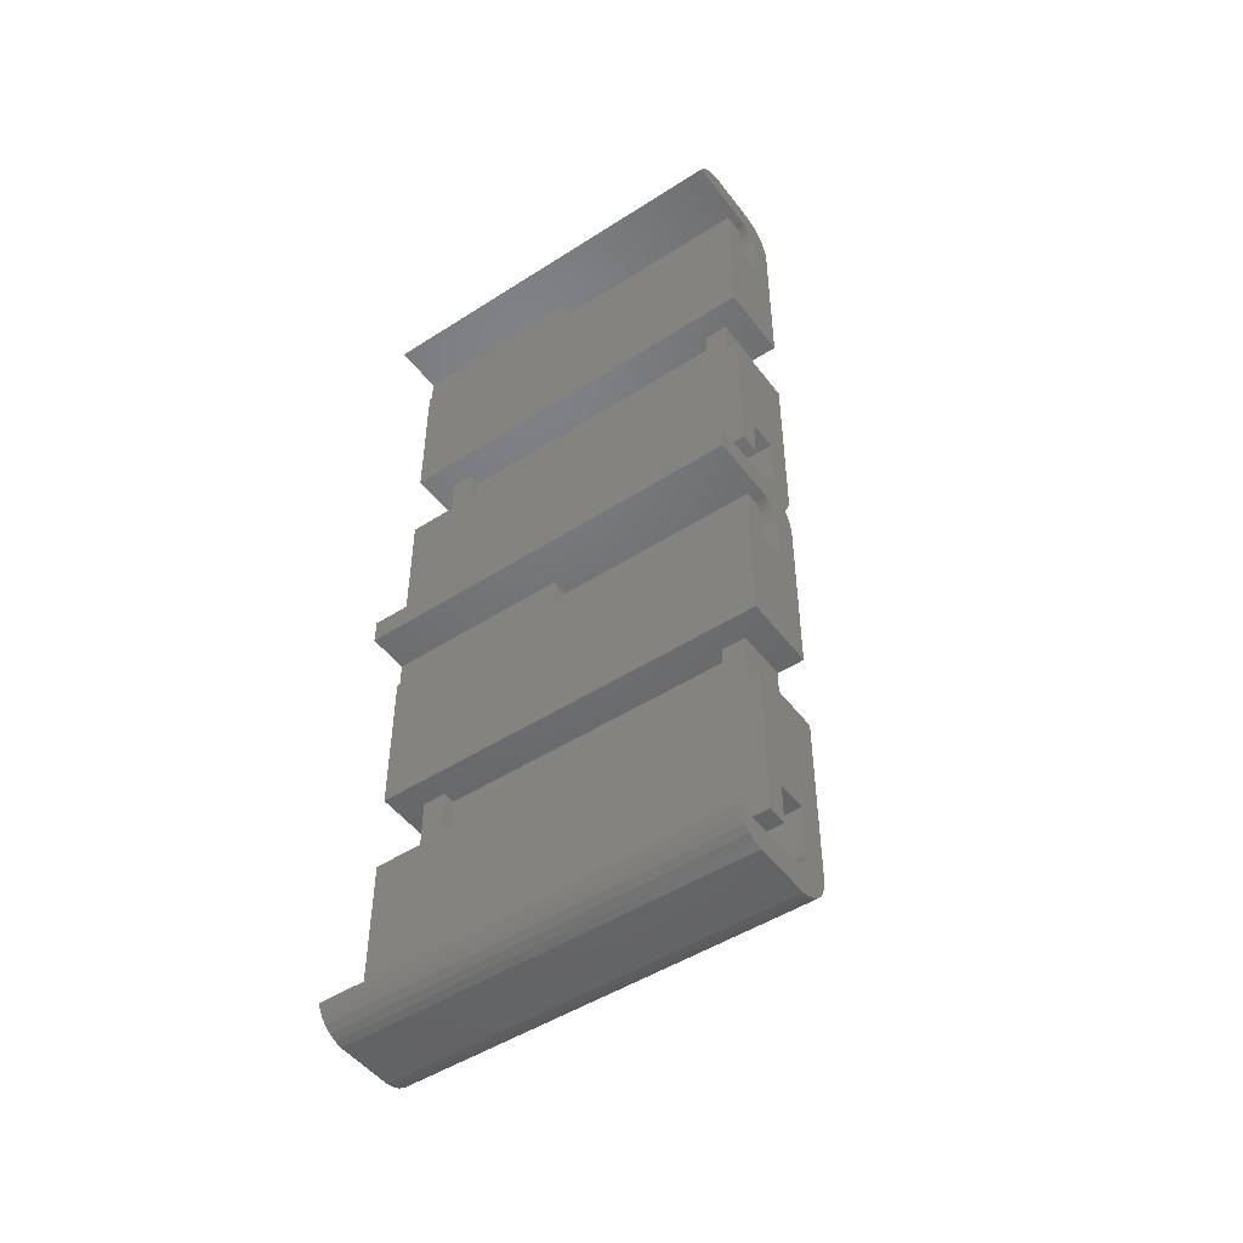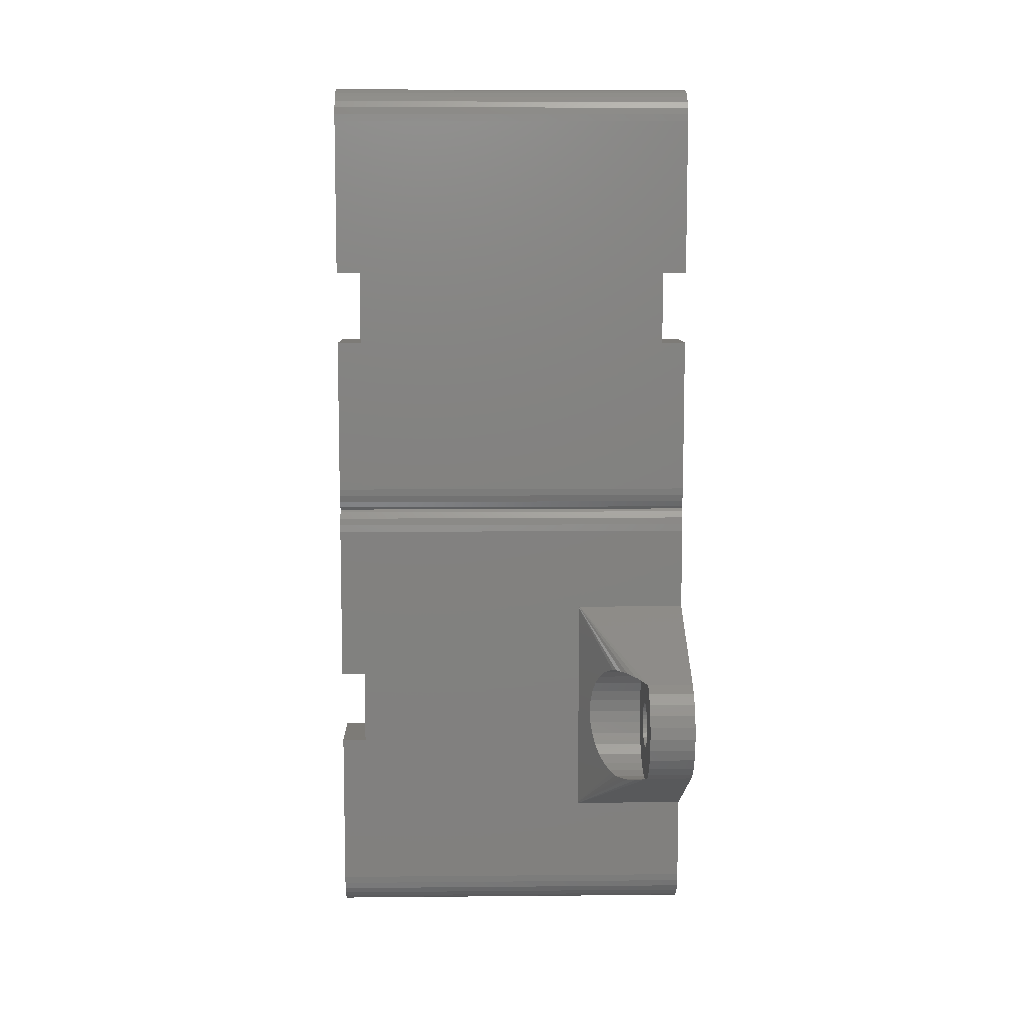
<metadata>
{"format":"stl","ext":"stl","renderer":"f3d","projection":"perspective","resolution":1024,"background":"white","views":[{"elev":-48.8,"azim":-54.5,"up":"+Y"},{"elev":8.6,"azim":88.6,"up":"+Y"}]}
</metadata>
<code>
# stl→obj: 398 verts, 796 faces
v 83 -12.2 16
v 85 -16.8 16
v 85 -3.2 16
v 83 -15.8 16
v 82.96 -16.22 16
v 82.83 -16.61 16
v 84.93 -17.42 16
v 84.74 -18.02 16
v 79.05 -3.2 16
v 80.65 -12.2 16
v 79.05 -15.4 16
v 80.65 -15.4 16
v 82.62 -16.98 16
v 84.43 -18.56 16
v 82.34 -17.29 16
v 84.01 -19.03 16
v 83.5 -19.4 16
v 82 -17.53 16
v 82.93 -19.65 16
v 82.31 -19.78 16
v 81.62 -17.7 16
v 81.21 -17.79 16
v 79.3 -17.8 16
v 79.3 -17.79 16
v 77.69 -19.78 16
v 77.07 -19.65 16
v 76.5 -19.4 16
v 75.99 -19.03 16
v 75.57 -18.56 16
v 75.26 -18.02 16
v 75.19 -17.8 16
v 80.65 15.4 16
v 79.05 15.4 16
v 80.65 12.2 16
v 84.74 19.58 16
v 82.62 20.62 16
v 84.43 19.04 16
v 84.21 18.8 16
v 82.96 16.22 16
v 83 15.8 16
v 82.83 16.61 16
v 82.34 20.31 16
v 82.62 16.98 16
v 82 20.07 16
v 82.34 17.29 16
v 82 17.53 16
v 81.62 19.9 16
v 81.62 17.7 16
v 81.21 19.81 16
v 81.21 17.79 16
v 79.3 19.8 16
v 79.3 19.81 16
v 79.3 17.8 16
v 79.3 17.79 16
v 83 25.4 16
v 85 20.8 16
v 85 34.4 16
v 83 21.8 16
v 82.96 21.38 16
v 82.83 20.99 16
v 84.93 20.18 16
v 79.05 34.4 16
v 80.65 25.4 16
v 79.05 22.2 16
v 80.65 22.2 16
v 85 16.8 16
v 84.93 17.42 16
v 84.74 18.02 16
v 84.43 18.56 16
v 83 12.2 16
v 85 3.2 16
v 79.05 3.2 16
v 76 19.8 16
v 76 17.8 16
v 83 12.2 -1.3
v 80.65 12.2 -1.3
v 79.3 -17.8 -16
v 85 -16.8 -16
v 84.93 -17.42 -16
v 94 0 -16
v 97 0 -16
v 96.89 -1.04 -16
v 93.96 -0.4158 -16
v 96.57 -2.034 -16
v 96.89 1.04 -16
v 93.83 -0.8135 -16
v 96.05 -2.939 -16
v 93.96 0.4158 -16
v 93.62 -1.176 -16
v 95.35 -3.716 -16
v 96.57 2.034 -16
v 93.34 -1.486 -16
v 94.5 -4.33 -16
v 93.83 0.8135 -16
v 96.05 2.939 -16
v 93 -1.732 -16
v 92.62 -1.902 -16
v 92.21 -1.989 -16
v 91.79 -1.989 -16
v 91.38 -1.902 -16
v 85 -9.585 -16
v 86 -3.2 -16
v 91 -1.732 -16
v 90.04 -0.4158 -16
v 90 0 -16
v 90.17 -0.8135 -16
v 90.38 -1.176 -16
v 90.66 -1.486 -16
v 84.74 -18.02 -16
v 84.43 -18.56 -16
v 84.01 -19.03 -16
v 83.5 -19.4 -16
v 82.93 -19.65 -16
v 79.3 -15.4 -16
v 82.31 -19.78 -16
v 79.05 -15.4 -16
v 79.05 -3.2 -16
v 93.62 1.176 -16
v 95.35 3.716 -16
v 93.34 1.486 -16
v 94.5 4.33 -16
v 93 1.732 -16
v 92.62 1.902 -16
v 92.21 1.989 -16
v 91.79 1.989 -16
v 91.38 1.902 -16
v 86 3.2 -16
v 91 1.732 -16
v 90.66 1.486 -16
v 90.04 0.4158 -16
v 90.17 0.8135 -16
v 90.38 1.176 -16
v 85 9.585 -16
v 79.3 15.4 -16
v 85 16.8 -16
v 79.3 17.8 -16
v 84.93 17.42 -16
v 84.21 18.8 -16
v 84.74 18.02 -16
v 79.05 3.2 -16
v 79.05 15.4 -16
v 76 17.8 -16
v 79.3 19.8 -16
v 76 19.8 -16
v 77.69 -19.78 -16
v 77.07 -19.65 -16
v 76.5 -19.4 -16
v 75.99 -19.03 -16
v 75.57 -18.56 -16
v 75.26 -18.02 -16
v 75.19 -17.8 -16
v 85 20.8 -16
v 84.93 20.18 -16
v 84.74 19.58 -16
v 84.43 19.04 -16
v 84.43 18.56 -16
v 79.3 22.2 -16
v 85 34.4 -16
v 79.05 34.4 -16
v 79.05 22.2 -16
v 80.65 -12.2 -1.3
v 83 -12.2 -1.3
v 80.65 -15.4 -1.3
v 80.65 15.4 -1.3
v 79.3 15.4 -1.3
v 79.3 -15.4 -1.3
v 85 -3.2 13.9
v 85 -9.468 -6.356
v 85 -9.412 -6.353
v 85 -9.515 -6.365
v 85 -9.551 -6.382
v 85 -9.575 -6.406
v 85 -9.585 -6.439
v 85 9.575 -6.406
v 85 9.585 -6.439
v 85 9.551 -6.382
v 85 9.515 -6.365
v 85 9.468 -6.356
v 85 3.2 13.9
v 85 9.412 -6.353
v 82.96 -16.22 -1.3
v 83 -15.8 -1.3
v 81.62 17.7 -1.3
v 82 17.53 -1.3
v 83 15.8 -1.3
v 81.21 -17.79 -1.3
v 79.3 -17.79 -1.3
v 82.96 16.22 -1.3
v 82.83 16.61 -1.3
v 82.62 16.98 -1.3
v 79.3 17.79 -1.3
v 81.21 17.79 -1.3
v 82.34 17.29 -1.3
v 82.83 -16.61 -1.3
v 82.62 -16.98 -1.3
v 82.34 -17.29 -1.3
v 82 -17.53 -1.3
v 81.62 -17.7 -1.3
v 81 -3.2 12
v 81 3.2 13.9
v 81 3.2 12
v 81 -3.2 13.9
v 81 -3.2 -13.9
v 81 3.2 -12
v 81 3.2 -13.9
v 81 -3.2 -12
v 86 -3.2 -14
v 83.75 -3.2 -14
v 83.75 -3.2 -13.9
v 82 -3.2 12
v 82 -3.2 -12
v 82 3.2 12
v 83.75 3.2 -14
v 83.75 3.2 -13.9
v 86 3.2 -14
v 82 3.2 -12
v 90.45 4.755 -12
v 90.83 4.836 -9.098
v 90.45 4.755 -8.92
v 91.37 4.951 -9.381
v 91.48 4.973 -9.45
v 91.48 4.973 -12
v 87.43 2.034 -12
v 87.95 2.939 -7.743
v 87.43 2.034 -7.498
v 87.95 2.939 -12
v 92.02 4.973 -9.786
v 92.52 4.973 -10.17
v 92.52 4.973 -12
v 94.5 4.33 -12
v 93.55 4.755 -11.09
v 93.55 4.755 -12
v 87 0 -12
v 87.11 1.04 -7.346
v 87 0 -7.294
v 87.11 1.04 -12
v 88.65 3.716 -8.073
v 88.65 3.716 -12
v 89.5 4.33 -12
v 89.5 4.33 -8.471
v 88.65 -3.716 -12
v 89.5 -4.33 -8.471
v 89.5 -4.33 -12
v 88.65 -3.716 -8.073
v 87.95 -2.939 -7.743
v 87.43 -2.034 -12
v 87.43 -2.034 -7.498
v 87.95 -2.939 -12
v 92.72 4.931 -10.31
v 93.49 4.767 -11
v 87.11 -1.04 -7.346
v 87.11 -1.04 -12
v 92.52 -4.973 -12
v 92.72 -4.931 -10.31
v 93.49 -4.767 -11
v 93.55 -4.755 -11.09
v 93.55 -4.755 -12
v 92.52 -4.973 -10.17
v 94.5 -4.33 -12
v 91.48 -4.973 -12
v 92.02 -4.973 -9.786
v 91.48 -4.973 -9.45
v 90.45 -4.755 -12
v 90.83 -4.836 -9.098
v 91.37 -4.951 -9.381
v 90.45 -4.755 -8.92
v 94 0 -12
v 97 0 -12
v 96.89 1.04 -12
v 93.96 0.4158 -12
v 96.57 2.034 -12
v 96.89 -1.04 -12
v 93.83 0.8135 -12
v 96.05 2.939 -12
v 93.96 -0.4158 -12
v 93.62 1.176 -12
v 95.35 3.716 -12
v 96.57 -2.034 -12
v 93.34 1.486 -12
v 93.83 -0.8135 -12
v 96.05 -2.939 -12
v 93 1.732 -12
v 92.62 1.902 -12
v 92.21 1.989 -12
v 91.79 1.989 -12
v 91.38 1.902 -12
v 91 1.732 -12
v 90.66 1.486 -12
v 90.38 1.176 -12
v 90.17 0.8135 -12
v 93.62 -1.176 -12
v 95.35 -3.716 -12
v 93.34 -1.486 -12
v 93 -1.732 -12
v 92.62 -1.902 -12
v 92.21 -1.989 -12
v 91.79 -1.989 -12
v 91.38 -1.902 -12
v 91 -1.732 -12
v 90.66 -1.486 -12
v 90.38 -1.176 -12
v 90.17 -0.8135 -12
v 90.04 -0.4158 -12
v 90 0 -12
v 90.04 0.4158 -12
v 80.65 53 16
v 79.05 53 16
v 80.65 49.8 16
v 85 54.4 16
v 82.96 53.82 16
v 83 53.4 16
v 82 55.13 16
v 83.5 57 16
v 82.93 57.25 16
v 84.01 56.63 16
v 82.83 54.21 16
v 82.62 54.58 16
v 82.34 54.89 16
v 82.31 57.38 16
v 81.62 55.3 16
v 81.21 55.39 16
v 79.3 55.4 16
v 77.69 57.38 16
v 77.07 57.25 16
v 76.5 57 16
v 75.99 56.63 16
v 75.57 56.16 16
v 75.26 55.62 16
v 75.19 55.4 16
v 84.93 55.02 16
v 84.74 55.62 16
v 84.43 56.16 16
v 83 49.8 16
v 85 40.8 16
v 79.05 40.8 16
v 79.3 55.39 16
v 83 49.8 -1.3
v 80.65 49.8 -1.3
v 79.3 53 -16
v 85 54.4 -16
v 85 40.8 -16
v 79.3 55.4 -16
v 84.93 55.02 -16
v 84.74 55.62 -16
v 84.43 56.16 -16
v 84.01 56.63 -16
v 83.5 57 -16
v 82.93 57.25 -16
v 79.05 40.8 -16
v 79.05 53 -16
v 82.31 57.38 -16
v 77.69 57.38 -16
v 77.07 57.25 -16
v 76.5 57 -16
v 75.99 56.63 -16
v 75.57 56.16 -16
v 75.26 55.62 -16
v 75.19 55.4 -16
v 80.65 25.4 -1.3
v 83 25.4 -1.3
v 80.65 22.2 -1.3
v 80.65 53 -1.3
v 79.3 53 -1.3
v 79.3 22.2 -1.3
v 85 34.4 13.9
v 85 34.4 -13.9
v 85 40.8 -13.9
v 85 40.8 13.9
v 82.96 21.38 -1.3
v 83 21.8 -1.3
v 81.62 55.3 -1.3
v 82 55.13 -1.3
v 83 53.4 -1.3
v 81.21 19.81 -1.3
v 79.3 19.81 -1.3
v 82.96 53.82 -1.3
v 82.83 54.21 -1.3
v 82.62 54.58 -1.3
v 79.3 55.39 -1.3
v 81.21 55.39 -1.3
v 82.34 54.89 -1.3
v 82.83 20.99 -1.3
v 82.62 20.62 -1.3
v 82.34 20.31 -1.3
v 82 20.07 -1.3
v 81.62 19.9 -1.3
v 81 34.4 12
v 81 40.8 13.9
v 81 40.8 12
v 81 34.4 13.9
v 81 34.4 -13.9
v 81 40.8 -12
v 81 40.8 -13.9
v 81 34.4 -12
v 82 34.4 12
v 82 34.4 -12
v 82 40.8 12
v 82 40.8 -12
f 1 2 3
f 4 2 1
f 5 2 4
f 6 2 5
f 2 6 7
f 7 6 8
f 9 1 3
f 1 9 10
f 11 10 9
f 10 11 12
f 13 8 6
f 8 13 14
f 15 14 13
f 14 15 16
f 16 15 17
f 18 17 15
f 17 18 19
f 19 18 20
f 21 20 18
f 22 20 21
f 23 22 24
f 22 23 20
f 23 25 20
f 23 26 25
f 23 27 26
f 23 28 27
f 23 29 28
f 23 30 29
f 30 23 31
f 32 33 34
f 35 36 37
f 38 39 40
f 37 36 38
f 38 41 39
f 42 38 36
f 38 43 41
f 44 38 42
f 38 45 43
f 46 38 44
f 38 46 45
f 47 46 44
f 47 48 46
f 49 48 47
f 49 50 48
f 51 49 52
f 49 51 50
f 53 50 51
f 50 53 54
f 55 56 57
f 58 56 55
f 59 56 58
f 60 56 59
f 56 60 61
f 62 55 57
f 55 62 63
f 64 63 62
f 63 64 65
f 40 66 67
f 40 67 68
f 40 68 69
f 40 69 38
f 61 60 35
f 36 35 60
f 66 40 70
f 66 70 71
f 72 70 34
f 72 34 33
f 70 72 71
f 73 53 51
f 53 73 74
f 75 34 70
f 34 75 76
f 77 78 79
f 80 81 82
f 83 82 84
f 81 80 85
f 86 84 87
f 88 85 80
f 89 87 90
f 85 88 91
f 92 90 93
f 94 91 88
f 91 94 95
f 82 83 80
f 84 86 83
f 87 89 86
f 90 92 89
f 93 96 92
f 93 97 96
f 93 98 97
f 93 99 98
f 93 100 99
f 101 100 93
f 100 102 103
f 104 102 105
f 106 102 104
f 107 102 106
f 108 102 107
f 103 102 108
f 100 101 102
f 77 79 109
f 77 109 110
f 77 110 111
f 77 111 112
f 77 112 113
f 78 114 101
f 77 113 115
f 78 77 114
f 116 101 114
f 101 116 117
f 101 117 102
f 118 95 94
f 95 118 119
f 120 119 118
f 119 120 121
f 122 121 120
f 123 121 122
f 124 121 123
f 125 121 124
f 126 121 125
f 127 126 128
f 127 128 129
f 127 105 102
f 105 127 130
f 130 127 131
f 131 127 132
f 132 127 129
f 133 126 127
f 126 133 121
f 134 135 133
f 136 135 134
f 135 136 137
f 138 137 136
f 137 138 139
f 140 133 127
f 141 133 140
f 133 141 134
f 142 143 136
f 143 142 144
f 145 77 115
f 146 77 145
f 147 77 146
f 148 77 147
f 149 77 148
f 150 77 149
f 77 150 151
f 143 152 153
f 138 153 154
f 138 154 155
f 153 138 143
f 139 138 156
f 143 138 136
f 152 143 157
f 152 157 158
f 159 157 160
f 157 159 158
f 161 1 10
f 1 161 162
f 116 9 117
f 9 116 11
f 140 33 141
f 33 140 72
f 12 161 10
f 161 12 163
f 34 164 32
f 164 34 76
f 165 32 164
f 32 165 33
f 141 165 134
f 165 141 33
f 11 166 12
f 116 166 11
f 166 116 114
f 12 166 163
f 68 156 69
f 156 68 139
f 7 78 2
f 78 7 79
f 2 167 3
f 167 168 169
f 167 2 168
f 168 2 170
f 170 2 171
f 171 2 172
f 78 172 2
f 172 78 173
f 173 78 101
f 174 135 66
f 135 174 175
f 66 176 174
f 66 177 176
f 66 178 177
f 179 178 66
f 179 66 71
f 178 179 180
f 167 180 179
f 180 167 169
f 135 175 133
f 145 20 25
f 20 145 115
f 66 137 67
f 137 66 135
f 150 31 151
f 31 150 30
f 67 139 68
f 139 67 137
f 148 27 28
f 27 148 147
f 149 30 150
f 30 149 29
f 148 29 149
f 29 148 28
f 115 19 20
f 19 115 113
f 147 26 27
f 26 147 146
f 112 16 17
f 16 112 111
f 113 17 19
f 17 113 112
f 14 109 8
f 109 14 110
f 16 110 14
f 110 16 111
f 146 25 26
f 25 146 145
f 8 79 7
f 79 8 109
f 69 138 38
f 138 69 156
f 181 4 182
f 4 181 5
f 183 46 48
f 46 183 184
f 75 40 185
f 40 75 70
f 182 1 162
f 1 182 4
f 186 24 22
f 24 186 187
f 185 39 188
f 39 185 40
f 189 43 190
f 43 189 41
f 191 164 192
f 164 191 165
f 164 185 188
f 164 188 189
f 164 189 190
f 164 190 193
f 164 193 184
f 164 184 183
f 164 183 192
f 185 164 75
f 75 164 76
f 163 182 162
f 182 163 181
f 181 163 194
f 194 163 195
f 195 163 196
f 196 163 197
f 197 163 198
f 163 162 161
f 198 163 186
f 187 163 166
f 163 187 186
f 196 13 195
f 13 196 15
f 196 18 15
f 18 196 197
f 188 41 189
f 41 188 39
f 198 22 21
f 22 198 186
f 195 6 194
f 6 195 13
f 197 21 18
f 21 197 198
f 194 5 181
f 5 194 6
f 191 50 54
f 50 191 192
f 192 48 50
f 48 192 183
f 184 45 46
f 45 184 193
f 190 45 193
f 45 190 43
f 114 187 166
f 77 187 114
f 23 187 77
f 187 23 24
f 136 191 53
f 134 191 136
f 191 134 165
f 53 191 54
f 77 31 23
f 31 77 151
f 142 53 74
f 53 142 136
f 199 200 201
f 200 199 202
f 203 204 205
f 204 203 206
f 207 102 208
f 209 208 203
f 210 211 199
f 202 3 167
f 3 202 9
f 199 9 202
f 206 199 211
f 199 206 9
f 117 206 203
f 117 208 102
f 206 117 9
f 208 117 203
f 72 200 71
f 72 201 200
f 201 204 212
f 72 204 201
f 140 204 72
f 205 213 214
f 204 140 205
f 140 213 205
f 127 213 140
f 213 127 215
f 71 200 179
f 212 204 216
f 200 167 179
f 167 200 202
f 203 214 209
f 214 203 205
f 199 212 210
f 212 199 201
f 211 212 216
f 212 211 210
f 204 211 216
f 211 204 206
f 217 218 219
f 218 217 220
f 220 217 221
f 221 217 222
f 223 224 225
f 224 223 226
f 222 227 221
f 227 222 228
f 228 222 229
f 230 231 232
f 233 234 235
f 234 233 236
f 226 237 224
f 237 226 238
f 239 219 240
f 219 239 217
f 238 240 237
f 240 238 239
f 241 242 243
f 242 241 244
f 245 246 247
f 246 245 248
f 229 249 228
f 249 229 250
f 250 229 231
f 231 229 232
f 236 225 234
f 225 236 223
f 251 233 235
f 233 251 252
f 244 248 245
f 248 244 241
f 253 254 255
f 253 255 256
f 253 256 257
f 254 253 258
f 256 259 257
f 260 261 258
f 260 258 253
f 261 260 262
f 263 264 265
f 263 265 262
f 263 262 260
f 264 263 266
f 267 268 269
f 270 269 271
f 268 267 272
f 273 271 274
f 275 272 267
f 276 274 277
f 272 275 278
f 279 277 230
f 280 278 275
f 278 280 281
f 269 270 267
f 271 273 270
f 274 276 273
f 282 230 232
f 277 279 276
f 230 282 279
f 232 283 282
f 229 283 232
f 229 284 283
f 229 285 284
f 222 285 229
f 222 286 285
f 217 286 222
f 286 217 287
f 239 287 217
f 287 239 288
f 238 288 239
f 288 238 289
f 226 289 238
f 289 226 290
f 291 281 280
f 281 291 292
f 293 292 291
f 292 293 259
f 294 259 293
f 259 294 257
f 295 257 294
f 295 253 257
f 296 253 295
f 297 253 296
f 297 260 253
f 298 260 297
f 263 298 299
f 243 299 300
f 298 263 260
f 241 300 301
f 248 301 302
f 246 302 303
f 252 303 304
f 223 290 226
f 299 243 263
f 290 223 305
f 300 241 243
f 236 305 223
f 301 248 241
f 305 236 304
f 302 246 248
f 233 304 236
f 303 252 246
f 304 233 252
f 247 252 251
f 252 247 246
f 243 266 263
f 266 243 242
f 94 276 118
f 276 94 273
f 304 130 305
f 130 304 105
f 118 279 120
f 279 118 276
f 124 283 284
f 283 124 123
f 123 282 283
f 282 123 122
f 128 286 287
f 286 128 126
f 305 131 290
f 131 305 130
f 83 267 80
f 267 83 275
f 88 273 94
f 273 88 270
f 122 279 282
f 279 122 120
f 125 284 285
f 284 125 124
f 290 132 289
f 132 290 131
f 129 287 288
f 287 129 128
f 126 285 286
f 285 126 125
f 289 129 288
f 129 289 132
f 80 270 88
f 270 80 267
f 303 105 304
f 105 303 104
f 92 294 293
f 294 92 96
f 89 280 86
f 280 89 291
f 97 296 295
f 296 97 98
f 96 295 294
f 295 96 97
f 86 275 83
f 275 86 280
f 301 106 302
f 106 301 107
f 302 104 303
f 104 302 106
f 300 107 301
f 107 300 108
f 99 298 297
f 298 99 100
f 98 297 296
f 297 98 99
f 92 291 89
f 291 92 293
f 103 300 299
f 300 103 108
f 100 299 298
f 299 100 103
f 306 307 308
f 309 310 311
f 312 313 314
f 315 316 310
f 315 317 316
f 315 318 317
f 312 314 319
f 313 312 318
f 319 320 312
f 319 321 320
f 319 322 321
f 323 322 319
f 324 322 323
f 325 322 324
f 326 322 325
f 327 322 326
f 328 322 327
f 322 328 329
f 310 309 330
f 310 330 331
f 310 331 332
f 310 332 315
f 318 315 313
f 309 311 333
f 309 333 334
f 335 333 308
f 335 308 307
f 333 335 334
f 321 322 336
f 337 308 333
f 308 337 338
f 339 340 341
f 342 340 339
f 340 342 343
f 343 342 344
f 344 342 345
f 345 342 346
f 346 342 347
f 347 342 348
f 349 339 341
f 339 349 350
f 348 342 351
f 342 352 351
f 342 353 352
f 342 354 353
f 342 355 354
f 342 356 355
f 342 357 356
f 357 342 358
f 359 55 63
f 55 359 360
f 160 62 159
f 62 160 64
f 349 307 350
f 307 349 335
f 65 359 63
f 359 65 361
f 308 362 306
f 362 308 338
f 363 306 362
f 306 363 307
f 350 363 339
f 363 350 307
f 64 364 65
f 160 364 64
f 364 160 157
f 65 364 361
f 331 345 332
f 345 331 344
f 61 152 56
f 152 61 153
f 347 314 313
f 314 347 348
f 56 365 57
f 365 56 366
f 152 366 56
f 366 152 158
f 365 367 368
f 367 365 366
f 368 309 334
f 309 368 340
f 367 340 368
f 340 367 341
f 309 343 330
f 343 309 340
f 348 319 314
f 319 348 351
f 352 324 323
f 324 352 353
f 330 344 331
f 344 330 343
f 351 323 319
f 323 351 352
f 37 154 35
f 154 37 155
f 38 155 37
f 155 38 138
f 358 328 357
f 328 358 329
f 356 326 355
f 326 356 327
f 35 153 61
f 153 35 154
f 357 327 356
f 327 357 328
f 354 326 325
f 326 354 355
f 353 325 324
f 325 353 354
f 346 313 315
f 313 346 347
f 332 346 315
f 346 332 345
f 369 58 370
f 58 369 59
f 371 312 320
f 312 371 372
f 337 311 373
f 311 337 333
f 370 55 360
f 55 370 58
f 374 52 49
f 52 374 375
f 373 310 376
f 310 373 311
f 377 317 378
f 317 377 316
f 379 362 380
f 362 379 363
f 362 373 376
f 362 376 377
f 362 377 378
f 362 378 381
f 362 381 372
f 362 372 371
f 362 371 380
f 373 362 337
f 337 362 338
f 361 370 360
f 370 361 369
f 369 361 382
f 382 361 383
f 383 361 384
f 384 361 385
f 385 361 386
f 361 360 359
f 386 361 374
f 375 361 364
f 361 375 374
f 384 36 383
f 36 384 42
f 384 44 42
f 44 384 385
f 376 316 377
f 316 376 310
f 386 49 47
f 49 386 374
f 383 60 382
f 60 383 36
f 385 47 44
f 47 385 386
f 382 59 369
f 59 382 60
f 379 321 336
f 321 379 380
f 380 320 321
f 320 380 371
f 372 318 312
f 318 372 381
f 378 318 381
f 318 378 317
f 157 375 364
f 143 375 157
f 51 375 143
f 375 51 52
f 342 379 322
f 339 379 342
f 379 339 363
f 322 379 336
f 143 73 51
f 73 143 144
f 358 322 329
f 322 358 342
f 387 388 389
f 388 387 390
f 391 392 393
f 392 391 394
f 366 158 391
f 395 396 387
f 390 57 365
f 57 390 62
f 387 62 390
f 394 387 396
f 387 394 62
f 159 394 391
f 394 159 62
f 159 391 158
f 335 388 334
f 335 389 388
f 389 392 397
f 335 392 389
f 349 392 335
f 392 349 393
f 341 393 349
f 393 341 367
f 334 388 368
f 397 392 398
f 388 365 368
f 365 388 390
f 391 367 366
f 367 391 393
f 387 397 395
f 397 387 389
f 396 397 398
f 397 396 395
f 392 396 398
f 396 392 394
f 142 73 144
f 73 142 74
f 208 214 213
f 214 208 209
f 176 228 249
f 176 227 228
f 227 176 177
f 234 180 235
f 225 180 234
f 224 180 225
f 237 180 224
f 240 180 237
f 219 180 240
f 180 219 218
f 169 235 180
f 266 169 264
f 242 169 266
f 244 169 242
f 245 169 244
f 247 169 245
f 251 169 247
f 235 169 251
f 249 174 176
f 174 249 250
f 101 259 173
f 259 101 93
f 250 175 174
f 231 175 250
f 175 231 230
f 93 292 259
f 292 93 90
f 119 230 277
f 230 119 121
f 292 87 281
f 87 292 90
f 133 230 121
f 230 133 175
f 168 264 169
f 264 168 265
f 171 261 170
f 261 171 258
f 258 171 254
f 281 84 278
f 84 281 87
f 271 95 274
f 95 271 91
f 177 221 227
f 177 220 221
f 220 177 178
f 274 119 277
f 119 274 95
f 172 254 171
f 254 172 255
f 173 255 172
f 173 256 255
f 256 173 259
f 178 218 220
f 218 178 180
f 170 265 168
f 265 170 262
f 262 170 261
f 278 82 272
f 82 278 84
f 269 91 271
f 91 269 85
f 268 85 269
f 85 268 81
f 272 81 268
f 81 272 82
f 208 215 207
f 215 208 213
f 102 215 127
f 215 102 207

</code>
